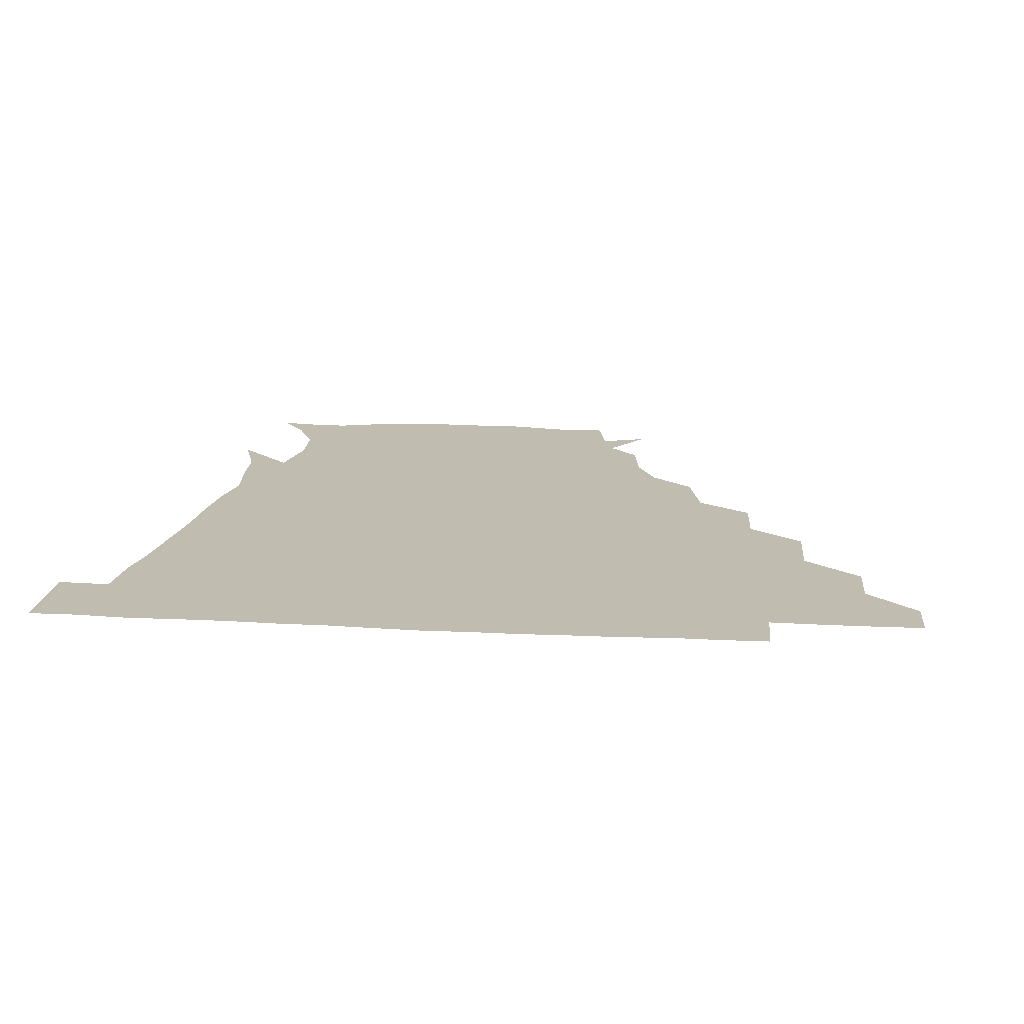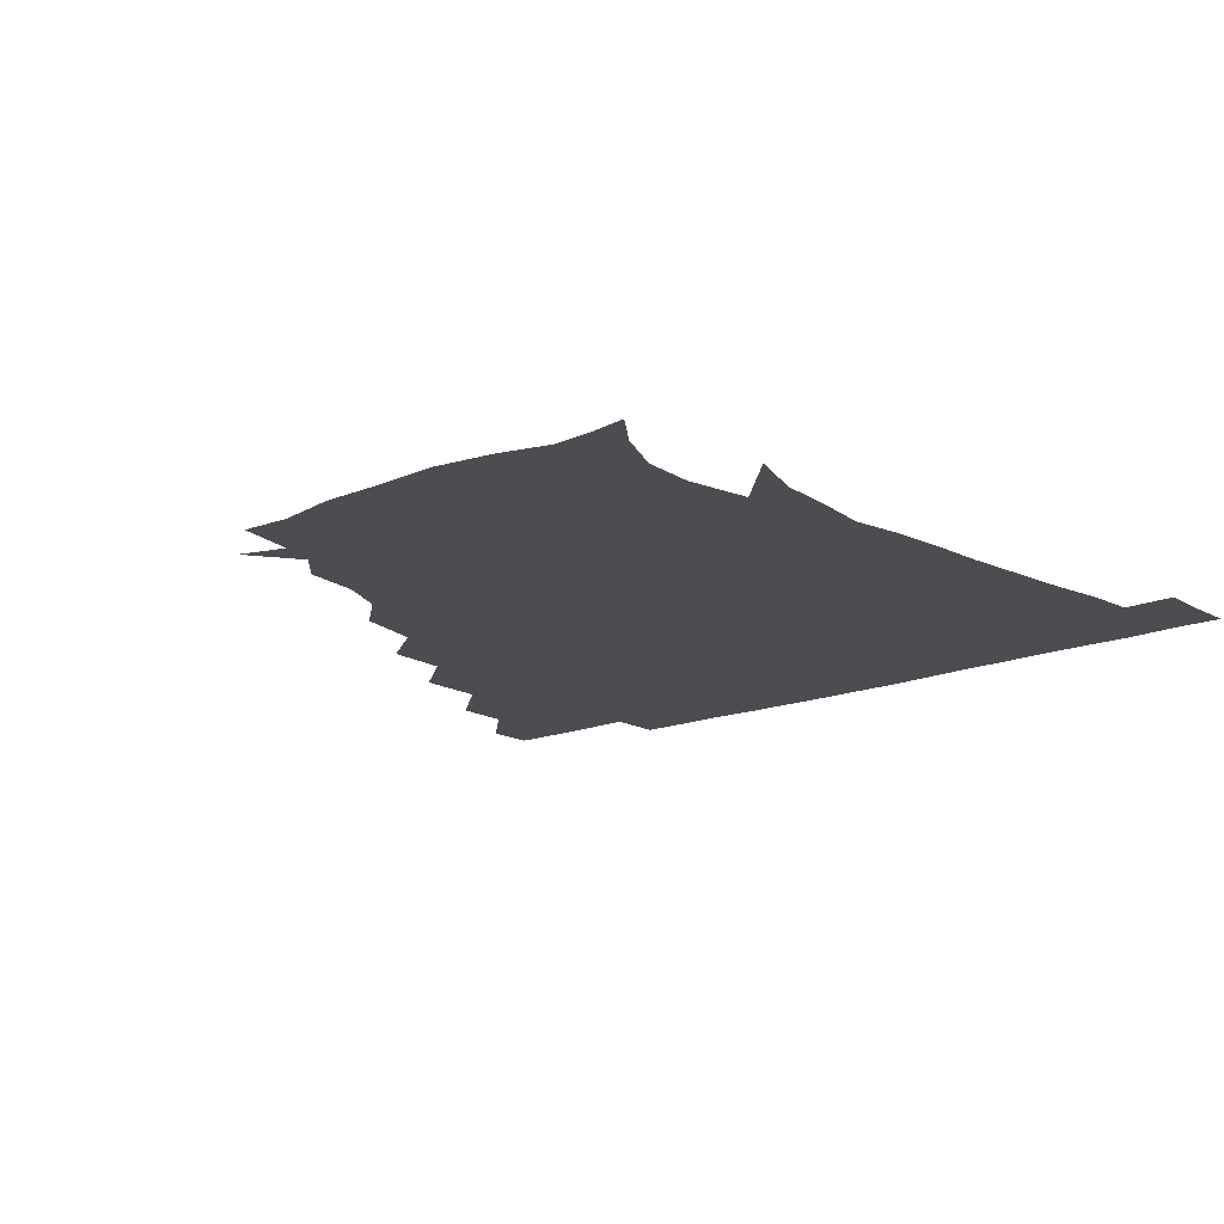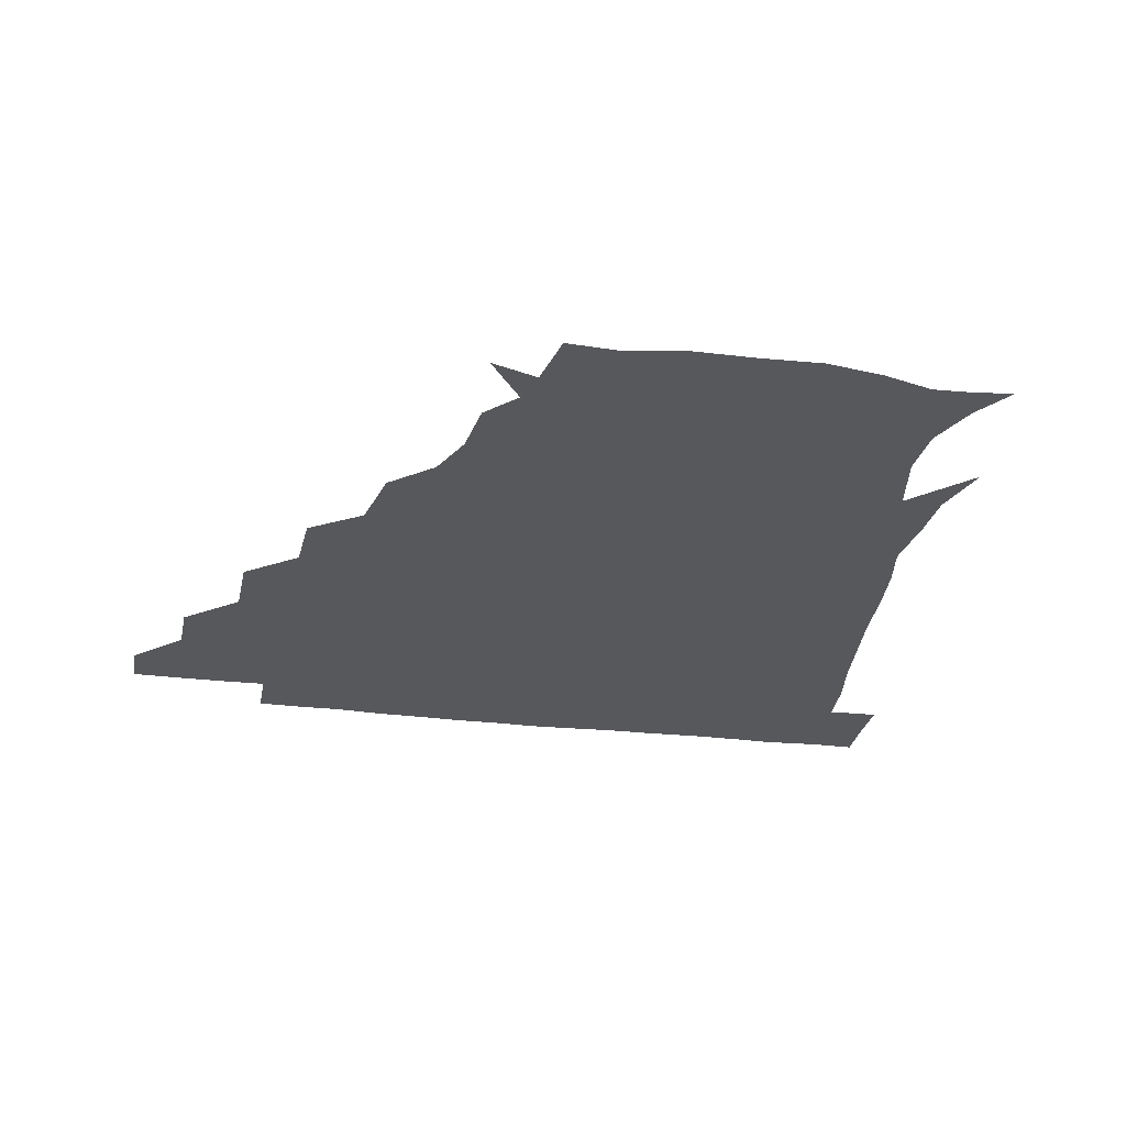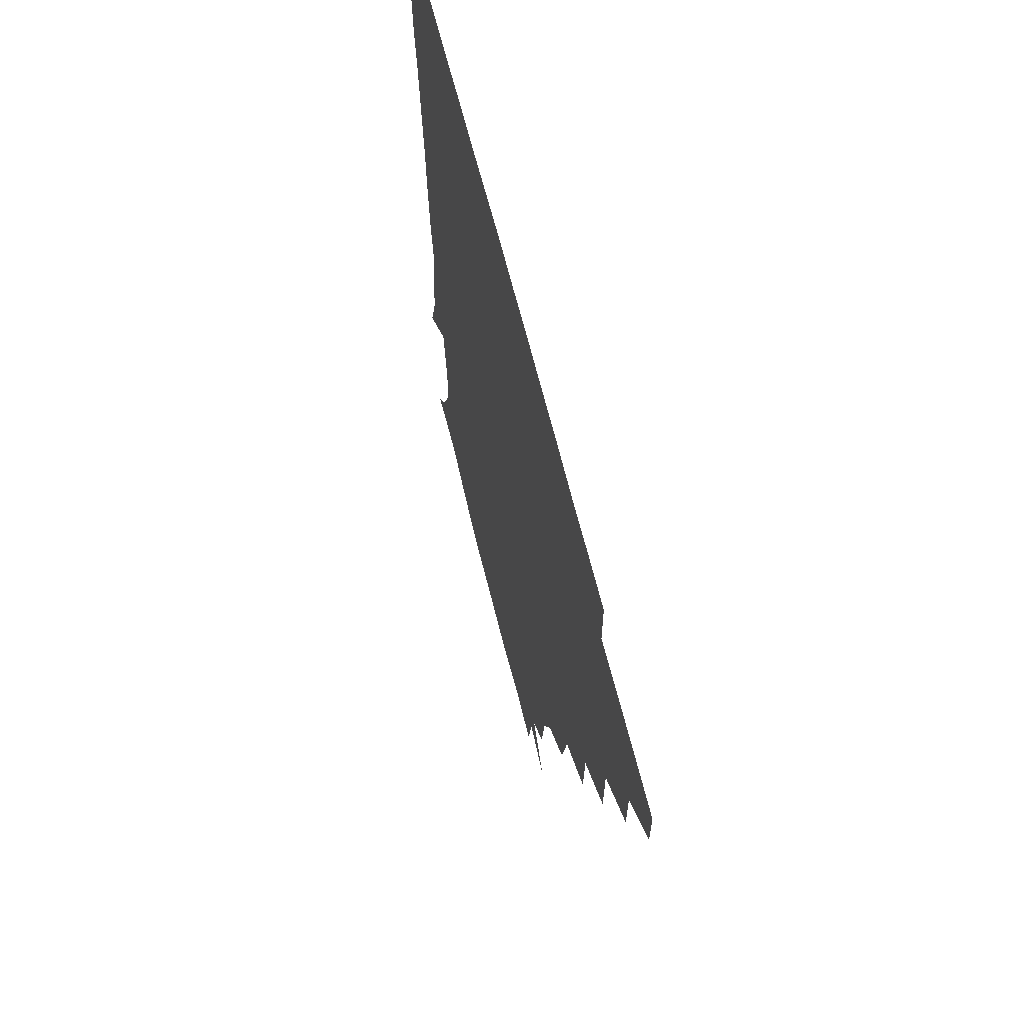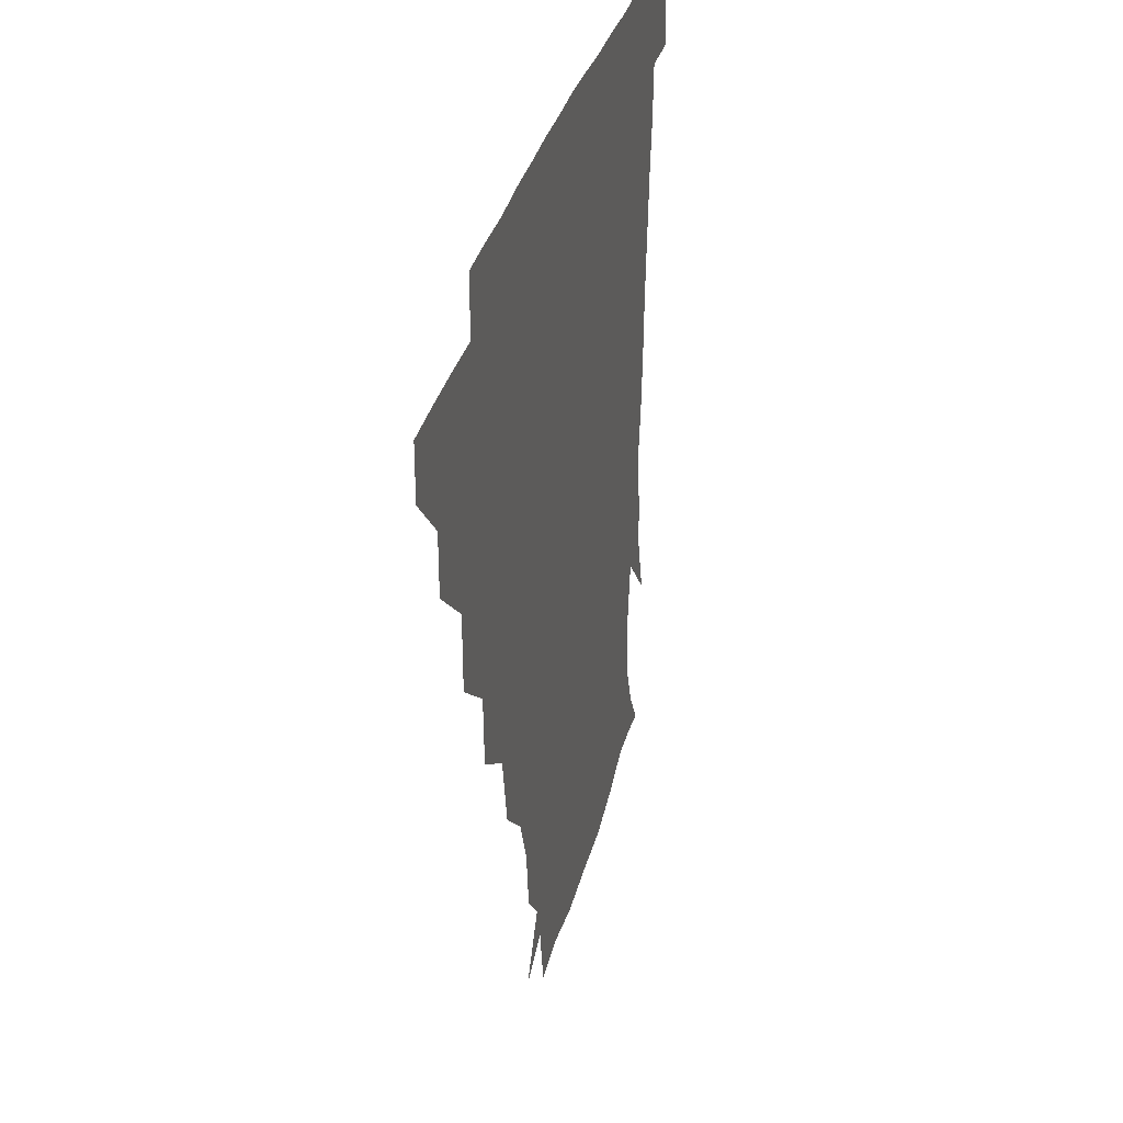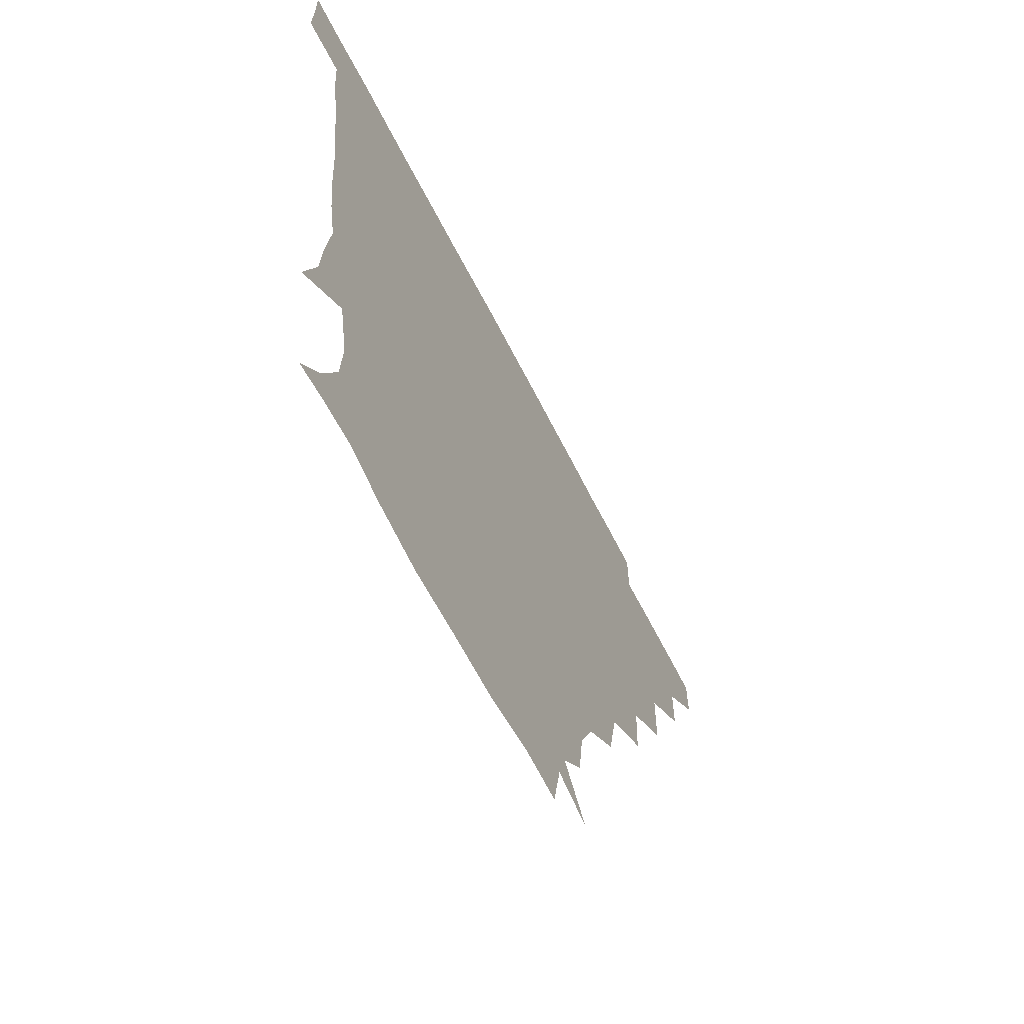
<metadata>
{"format":"obj","ext":"obj","renderer":"f3d","projection":"perspective","resolution":1024,"background":"white","views":[{"elev":16.3,"azim":-174.0,"up":"+Z"},{"elev":-16.0,"azim":40.3,"up":"+Z"},{"elev":-28.6,"azim":-10.7,"up":"+Z"},{"elev":64.0,"azim":-103.7,"up":"+Y"},{"elev":31.5,"azim":-77.2,"up":"+Y"},{"elev":-64.7,"azim":117.0,"up":"+Y"}]}
</metadata>
<code>
v 451.1 345.6 0
v 451 360.9 0
v 467 313.1 0
v 466.8 330.3 0
v 466.6 345.8 0
v 466.1 361.2 0
v 484.9 276.8 0
v 484.5 298.2 0
v 482.8 315.9 0
v 482.1 331.2 0
v 481.6 346 0
v 481.7 361.1 0
v 502.6 243.9 0
v 501.7 263.6 0
v 498.9 282.3 0
v 498.3 302 0
v 497.5 317.1 0
v 496.9 331.4 0
v 496.9 345.9 0
v 497 360.6 0
v 497.1 377.5 0
v 523.9 211.5 0
v 519.5 232.4 0
v 515.3 249.4 0
v 515.2 271.7 0
v 513.4 286.5 0
v 512.5 301.8 0
v 512 317 0
v 511.7 331.5 0
v 511.7 345.7 0
v 511.4 360.2 0
v 511 377.7 0
v 546.3 167.1 0
v 544 184.9 0
v 537.6 199.5 0
v 533.4 221.5 0
v 531.1 239.7 0
v 530.1 258.2 0
v 529.1 274.3 0
v 528.3 288.6 0
v 527.2 302.1 0
v 526.7 316.6 0
v 526.4 330.9 0
v 526.6 345.6 0
v 526.3 361.1 0
v 525.9 377.4 0
v 544.6 141 0
v 555.8 156.9 0
v 554.8 175.1 0
v 551.3 192.6 0
v 547.9 209.6 0
v 545.5 224.3 0
v 544 243.6 0
v 544.1 259.4 0
v 543 274.4 0
v 542.5 287.9 0
v 542.6 302.9 0
v 542.1 316.8 0
v 541.5 331 0
v 541.8 345.5 0
v 541.3 360.9 0
v 540.9 378.3 0
v 559.2 145.9 0
v 565 161.3 0
v 564.4 183.3 0
v 563 196.9 0
v 559.8 213 0
v 559.7 228.4 0
v 557.9 244.5 0
v 558.3 261.5 0
v 557 273 0
v 557.3 288.3 0
v 557.3 302.8 0
v 557.2 316.9 0
v 558.3 331 0
v 556.8 345.8 0
v 556.5 360.2 0
v 555.6 378.4 0
v 562.8 127.8 0
v 574.1 150.3 0
v 577.4 166.5 0
v 576.1 185 0
v 574.9 200.7 0
v 573.8 215.2 0
v 573.4 232.2 0
v 573.4 245.3 0
v 572.2 261.5 0
v 572 273.7 0
v 572.5 289.1 0
v 571.9 302.5 0
v 571.6 316 0
v 572.3 331 0
v 571.5 345.8 0
v 571.3 359.6 0
v 570.1 378.7 0
v 578.5 128.5 0
v 588.6 150.5 0
v 589.3 168.7 0
v 590.4 185.4 0
v 588 200.3 0
v 587.5 215.3 0
v 587.2 230.3 0
v 586.7 246.8 0
v 586.6 260.4 0
v 586.9 273.8 0
v 587 289.4 0
v 586.4 302.1 0
v 586.7 316.5 0
v 587.2 330.9 0
v 586.3 346 0
v 585.9 360.7 0
v 584.7 378.5 0
v 597.1 125.2 0
v 603.6 151.1 0
v 602.5 168.8 0
v 603.4 186.6 0
v 601.5 202.4 0
v 601.5 216.1 0
v 601.7 232.9 0
v 601.2 245.9 0
v 601.4 259 0
v 601.5 274.7 0
v 601.5 289 0
v 601.9 302.9 0
v 601.5 316.7 0
v 601.6 330.9 0
v 601.1 346.1 0
v 600.8 361 0
v 599 378.8 0
v 617.5 125 0
v 617.4 152.1 0
v 616.9 169.8 0
v 616.6 187.9 0
v 615.4 202.4 0
v 615.2 216.9 0
v 615.3 232.6 0
v 615.5 245.7 0
v 616.2 261 0
v 616.1 275.2 0
v 616.4 288.3 0
v 616.6 303.5 0
v 616.8 317.4 0
v 616.3 331.7 0
v 615.8 346.3 0
v 616.3 360.5 0
v 613.6 378.1 0
v 636.3 124.1 0
v 630.5 151.2 0
v 630.5 170.3 0
v 629.2 189 0
v 629.5 203.6 0
v 629.1 217.2 0
v 629 232.1 0
v 630.2 245.2 0
v 630.7 260.2 0
v 630.6 274 0
v 631.2 288.4 0
v 631.3 302.8 0
v 631.7 317.8 0
v 632 331.6 0
v 631.8 345.7 0
v 632.3 359.3 0
v 628.7 377.2 0
v 654.3 126.9 0
v 644 150.8 0
v 643 170.3 0
v 642.1 188.3 0
v 642.9 203.6 0
v 643 216.6 0
v 643.2 230.2 0
v 643.8 244.7 0
v 644.6 260.9 0
v 645.1 273.8 0
v 645.5 289.8 0
v 646.1 303.6 0
v 646.4 317.8 0
v 646.7 331.7 0
v 647.2 345.8 0
v 646.7 359.9 0
v 643.8 377 0
v 669.7 131.3 0
v 658.6 149.2 0
v 654.8 168.5 0
v 654.7 186.1 0
v 656 202.2 0
v 656.1 215.4 0
v 656.6 229.1 0
v 657.2 243.4 0
v 657.5 260.4 0
v 658.9 275 0
v 659.8 288.6 0
v 660.2 304.1 0
v 661 317.8 0
v 661.6 332 0
v 662.2 345.9 0
v 661.4 360.4 0
v 659.6 376.3 0
v 682.9 130.5 0
v 672.6 145.8 0
v 666.7 164.2 0
v 667.1 180.4 0
v 668.8 198.5 0
v 668.3 212.5 0
v 668.6 227.2 0
v 669.3 242.3 0
v 670.3 258.2 0
v 671.5 273.6 0
v 672.6 290.6 0
v 674.1 303.1 0
v 675.2 318 0
v 675.9 331.8 0
v 676.9 346.1 0
v 675.7 361.6 0
v 675 376.4 0
v 693.7 128.9 0
v 685.2 140.9 0
v 678.4 156.5 0
v 677.5 172.8 0
v 681.3 192.9 0
v 679.5 208 0
v 679.4 223.3 0
v 680.7 236.7 0
v 682.2 253.3 0
v 683.3 270.2 0
v 684.3 287.3 0
v 687 300.7 0
v 688.6 317.5 0
v 690 331.9 0
v 690.6 346.3 0
v 690.4 361.4 0
v 689.3 376.7 0
v 699.9 174.6 0
v 694 193.1 0
v 693.2 207.9 0
v 691 227.2 0
v 693.7 242 0
v 695.5 258.5 0
v 696.7 276.5 0
v 698.7 294.2 0
v 700.8 313.3 0
v 703.6 329.8 0
v 704.7 346 0
v 705.8 360.9 0
v 706.4 375.5 0
v 721.1 345.3 0
v 720.7 360.9 0
v 720.8 375.6 0
f 4 5 1
f 1 5 2
f 5 6 2
f 8 9 3
f 3 9 4
f 9 10 4
f 4 10 5
f 10 11 5
f 5 11 6
f 11 12 6
f 14 15 7
f 7 15 8
f 15 16 8
f 8 16 9
f 16 17 9
f 9 17 10
f 17 18 10
f 10 18 11
f 18 19 11
f 11 19 12
f 19 20 12
f 23 24 13
f 13 24 14
f 24 25 14
f 14 25 15
f 25 26 15
f 15 26 16
f 26 27 16
f 16 27 17
f 27 28 17
f 17 28 18
f 28 29 18
f 18 29 19
f 29 30 19
f 19 30 20
f 30 31 20
f 20 31 21
f 31 32 21
f 35 36 22
f 22 36 23
f 36 37 23
f 23 37 24
f 37 38 24
f 24 38 25
f 38 39 25
f 25 39 26
f 39 40 26
f 26 40 27
f 40 41 27
f 27 41 28
f 41 42 28
f 28 42 29
f 42 43 29
f 29 43 30
f 43 44 30
f 30 44 31
f 44 45 31
f 31 45 32
f 45 46 32
f 48 49 33
f 33 49 34
f 49 50 34
f 34 50 35
f 50 51 35
f 35 51 36
f 51 52 36
f 36 52 37
f 52 53 37
f 37 53 38
f 53 54 38
f 38 54 39
f 54 55 39
f 39 55 40
f 55 56 40
f 40 56 41
f 56 57 41
f 41 57 42
f 57 58 42
f 42 58 43
f 58 59 43
f 43 59 44
f 59 60 44
f 44 60 45
f 60 61 45
f 45 61 46
f 61 62 46
f 47 63 48
f 63 64 48
f 48 64 49
f 64 65 49
f 49 65 50
f 65 66 50
f 50 66 51
f 66 67 51
f 51 67 52
f 67 68 52
f 52 68 53
f 68 69 53
f 53 69 54
f 69 70 54
f 54 70 55
f 70 71 55
f 55 71 56
f 71 72 56
f 56 72 57
f 72 73 57
f 57 73 58
f 73 74 58
f 58 74 59
f 74 75 59
f 59 75 60
f 75 76 60
f 60 76 61
f 76 77 61
f 61 77 62
f 77 78 62
f 79 80 63
f 63 80 64
f 80 81 64
f 64 81 65
f 81 82 65
f 65 82 66
f 82 83 66
f 66 83 67
f 83 84 67
f 67 84 68
f 84 85 68
f 68 85 69
f 85 86 69
f 69 86 70
f 86 87 70
f 70 87 71
f 87 88 71
f 71 88 72
f 88 89 72
f 72 89 73
f 89 90 73
f 73 90 74
f 90 91 74
f 74 91 75
f 91 92 75
f 75 92 76
f 92 93 76
f 76 93 77
f 93 94 77
f 77 94 78
f 94 95 78
f 79 96 80
f 96 97 80
f 80 97 81
f 97 98 81
f 81 98 82
f 98 99 82
f 82 99 83
f 99 100 83
f 83 100 84
f 100 101 84
f 84 101 85
f 101 102 85
f 85 102 86
f 102 103 86
f 86 103 87
f 103 104 87
f 87 104 88
f 104 105 88
f 88 105 89
f 105 106 89
f 89 106 90
f 106 107 90
f 90 107 91
f 107 108 91
f 91 108 92
f 108 109 92
f 92 109 93
f 109 110 93
f 93 110 94
f 110 111 94
f 94 111 95
f 111 112 95
f 96 113 97
f 113 114 97
f 97 114 98
f 114 115 98
f 98 115 99
f 115 116 99
f 99 116 100
f 116 117 100
f 100 117 101
f 117 118 101
f 101 118 102
f 118 119 102
f 102 119 103
f 119 120 103
f 103 120 104
f 120 121 104
f 104 121 105
f 121 122 105
f 105 122 106
f 122 123 106
f 106 123 107
f 123 124 107
f 107 124 108
f 124 125 108
f 108 125 109
f 125 126 109
f 109 126 110
f 126 127 110
f 110 127 111
f 127 128 111
f 111 128 112
f 128 129 112
f 113 130 114
f 130 131 114
f 114 131 115
f 131 132 115
f 115 132 116
f 132 133 116
f 116 133 117
f 133 134 117
f 117 134 118
f 134 135 118
f 118 135 119
f 135 136 119
f 119 136 120
f 136 137 120
f 120 137 121
f 137 138 121
f 121 138 122
f 138 139 122
f 122 139 123
f 139 140 123
f 123 140 124
f 140 141 124
f 124 141 125
f 141 142 125
f 125 142 126
f 142 143 126
f 126 143 127
f 143 144 127
f 127 144 128
f 144 145 128
f 128 145 129
f 145 146 129
f 130 147 131
f 147 148 131
f 131 148 132
f 148 149 132
f 132 149 133
f 149 150 133
f 133 150 134
f 150 151 134
f 134 151 135
f 151 152 135
f 135 152 136
f 152 153 136
f 136 153 137
f 153 154 137
f 137 154 138
f 154 155 138
f 138 155 139
f 155 156 139
f 139 156 140
f 156 157 140
f 140 157 141
f 157 158 141
f 141 158 142
f 158 159 142
f 142 159 143
f 159 160 143
f 143 160 144
f 160 161 144
f 144 161 145
f 161 162 145
f 145 162 146
f 162 163 146
f 147 164 148
f 164 165 148
f 148 165 149
f 165 166 149
f 149 166 150
f 166 167 150
f 150 167 151
f 167 168 151
f 151 168 152
f 168 169 152
f 152 169 153
f 169 170 153
f 153 170 154
f 170 171 154
f 154 171 155
f 171 172 155
f 155 172 156
f 172 173 156
f 156 173 157
f 173 174 157
f 157 174 158
f 174 175 158
f 158 175 159
f 175 176 159
f 159 176 160
f 176 177 160
f 160 177 161
f 177 178 161
f 161 178 162
f 178 179 162
f 162 179 163
f 179 180 163
f 164 181 165
f 181 182 165
f 165 182 166
f 182 183 166
f 166 183 167
f 183 184 167
f 167 184 168
f 184 185 168
f 168 185 169
f 185 186 169
f 169 186 170
f 186 187 170
f 170 187 171
f 187 188 171
f 171 188 172
f 188 189 172
f 172 189 173
f 189 190 173
f 173 190 174
f 190 191 174
f 174 191 175
f 191 192 175
f 175 192 176
f 192 193 176
f 176 193 177
f 193 194 177
f 177 194 178
f 194 195 178
f 178 195 179
f 195 196 179
f 179 196 180
f 196 197 180
f 181 198 182
f 198 199 182
f 182 199 183
f 199 200 183
f 183 200 184
f 200 201 184
f 184 201 185
f 201 202 185
f 185 202 186
f 202 203 186
f 186 203 187
f 203 204 187
f 187 204 188
f 204 205 188
f 188 205 189
f 205 206 189
f 189 206 190
f 206 207 190
f 190 207 191
f 207 208 191
f 191 208 192
f 208 209 192
f 192 209 193
f 209 210 193
f 193 210 194
f 210 211 194
f 194 211 195
f 211 212 195
f 195 212 196
f 212 213 196
f 196 213 197
f 213 214 197
f 198 215 199
f 215 216 199
f 199 216 200
f 216 217 200
f 200 217 201
f 217 218 201
f 201 218 202
f 218 219 202
f 202 219 203
f 219 220 203
f 203 220 204
f 220 221 204
f 204 221 205
f 221 222 205
f 205 222 206
f 222 223 206
f 206 223 207
f 223 224 207
f 207 224 208
f 224 225 208
f 208 225 209
f 225 226 209
f 209 226 210
f 226 227 210
f 210 227 211
f 227 228 211
f 211 228 212
f 228 229 212
f 212 229 213
f 229 230 213
f 213 230 214
f 230 231 214
f 219 232 220
f 232 233 220
f 220 233 221
f 233 234 221
f 221 234 222
f 234 235 222
f 222 235 223
f 235 236 223
f 223 236 224
f 236 237 224
f 224 237 225
f 237 238 225
f 225 238 226
f 238 239 226
f 226 239 227
f 239 240 227
f 227 240 228
f 240 241 228
f 228 241 229
f 241 242 229
f 229 242 230
f 242 243 230
f 230 243 231
f 243 244 231
f 242 245 243
f 245 246 243
f 243 246 244
f 246 247 244

</code>
